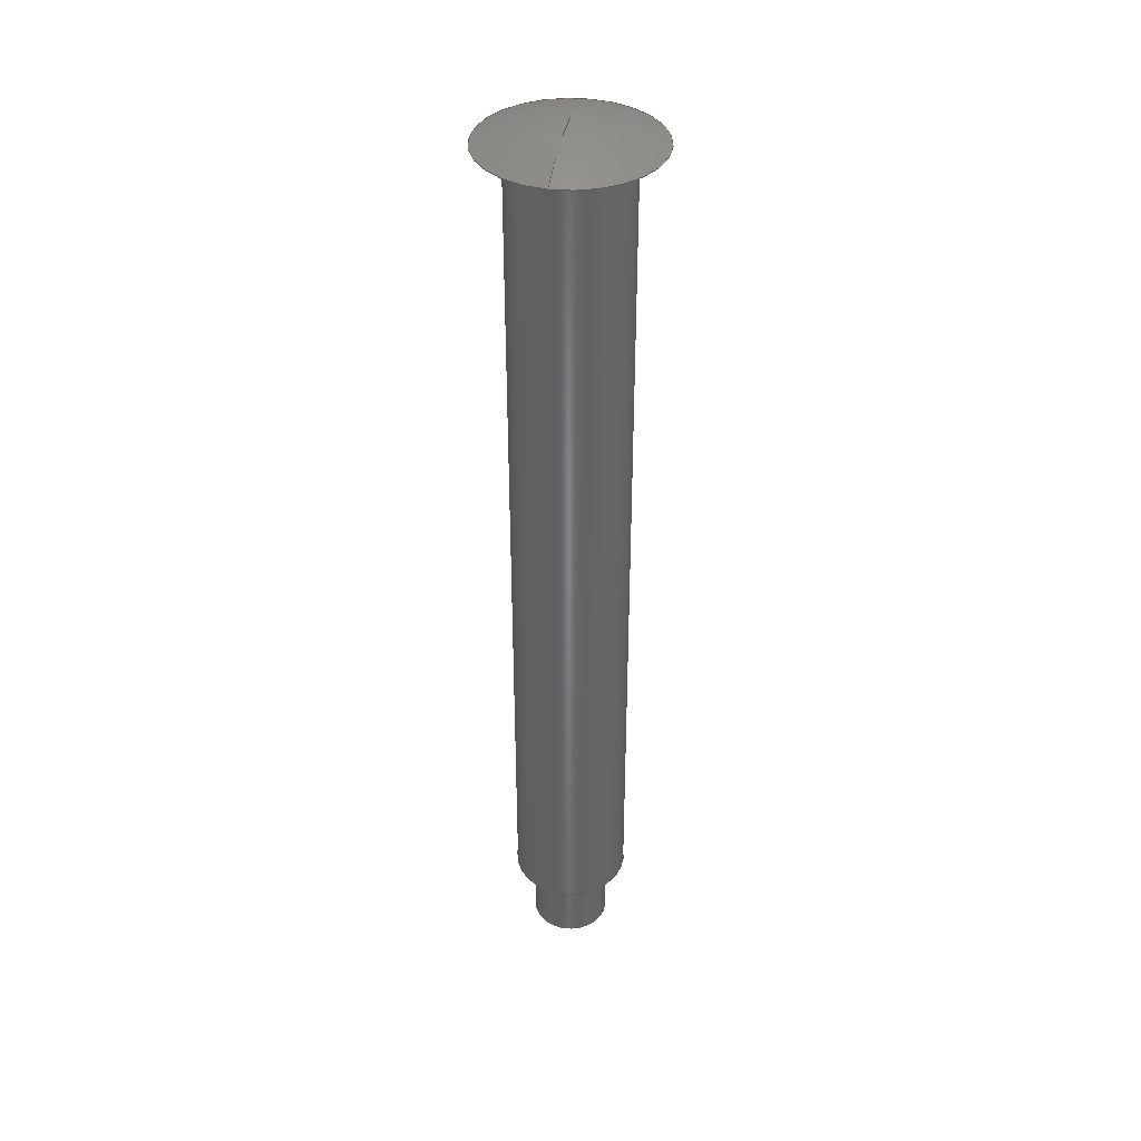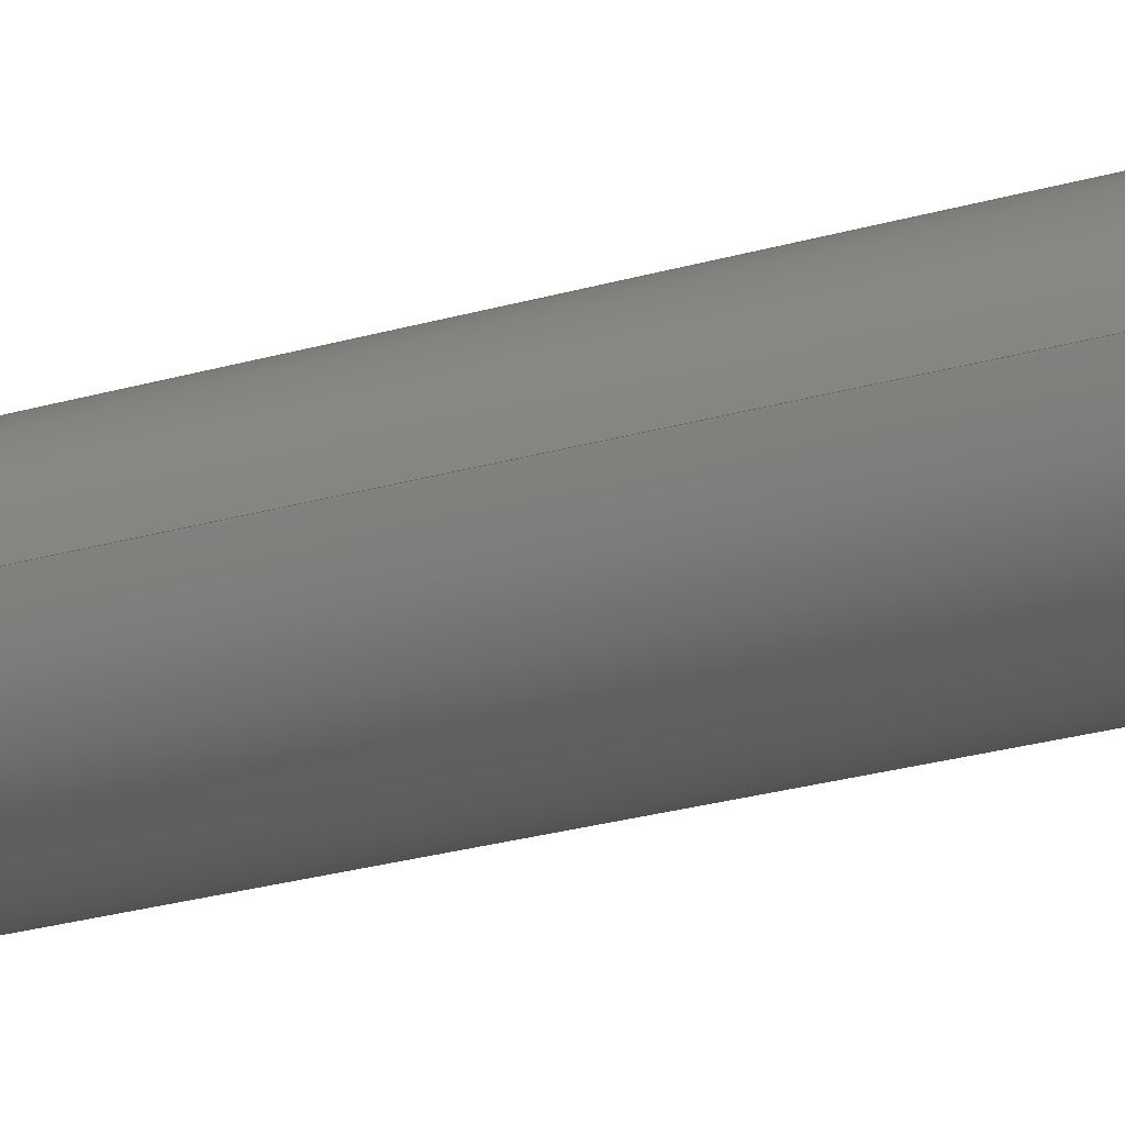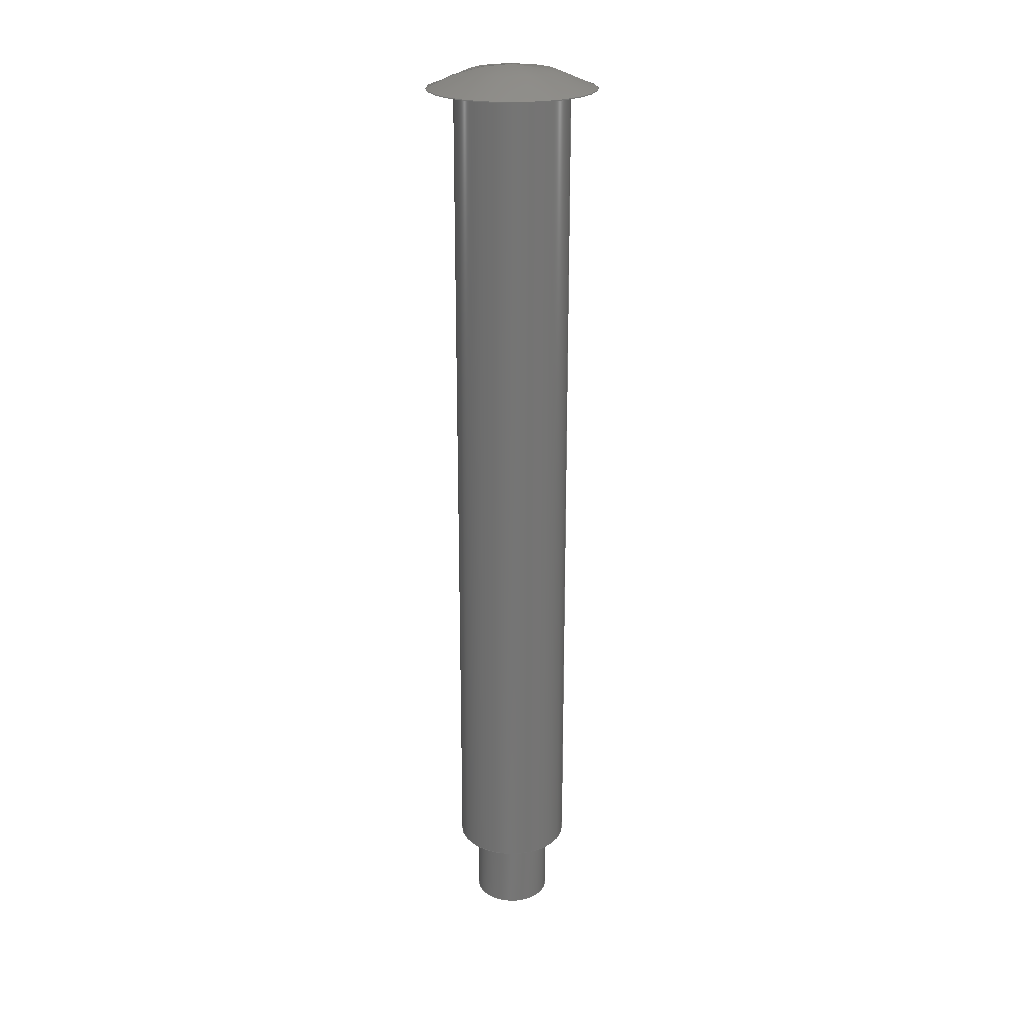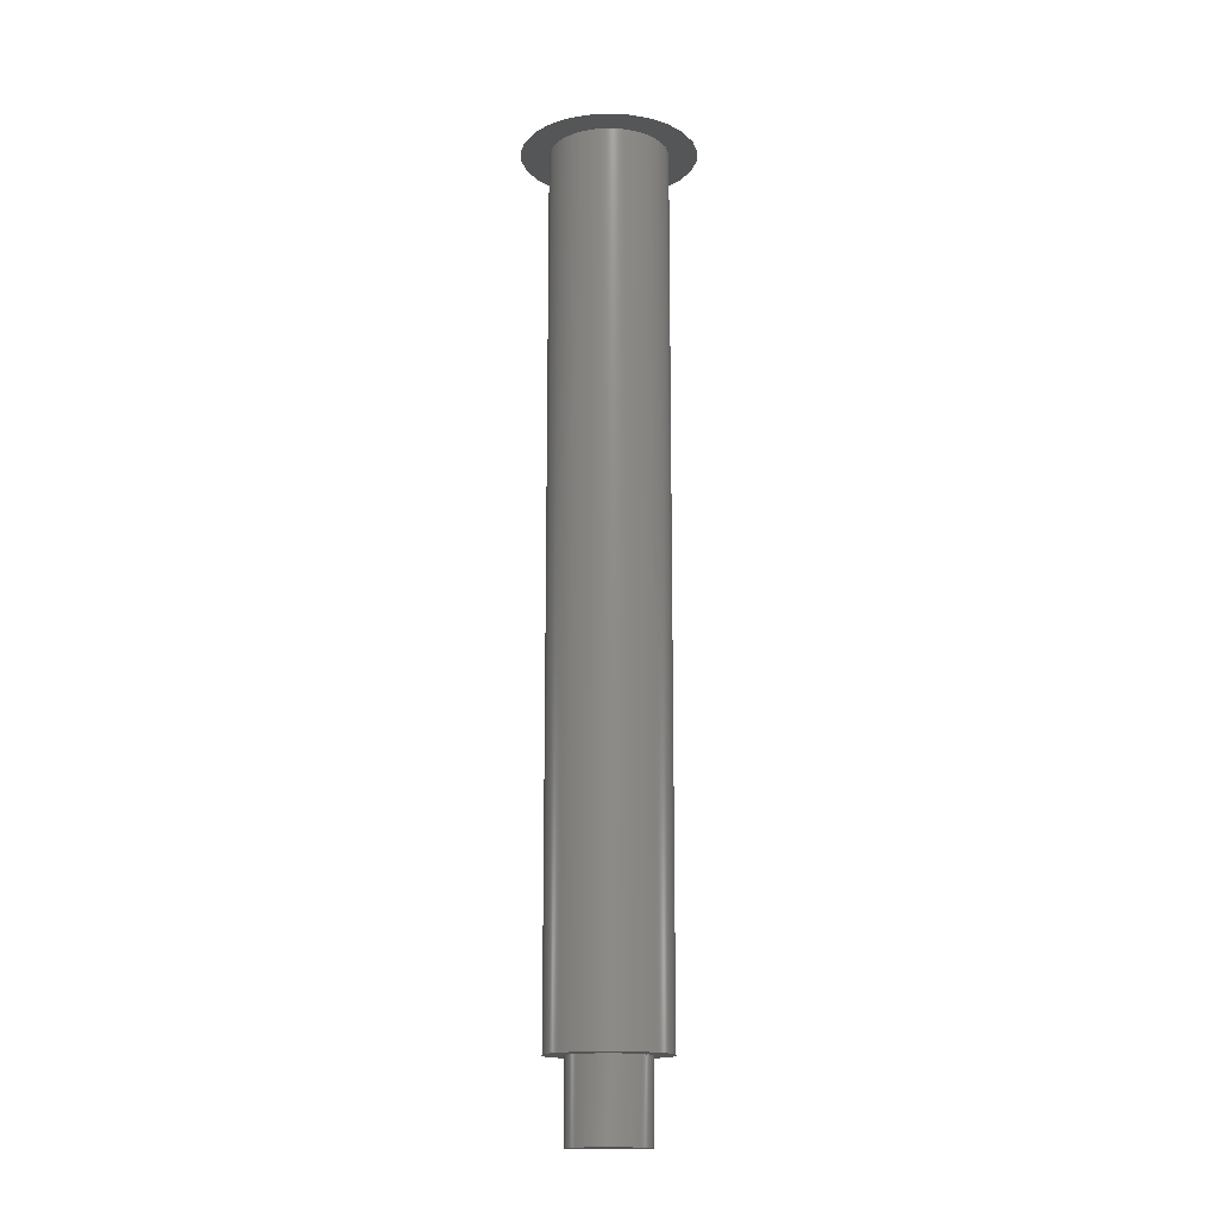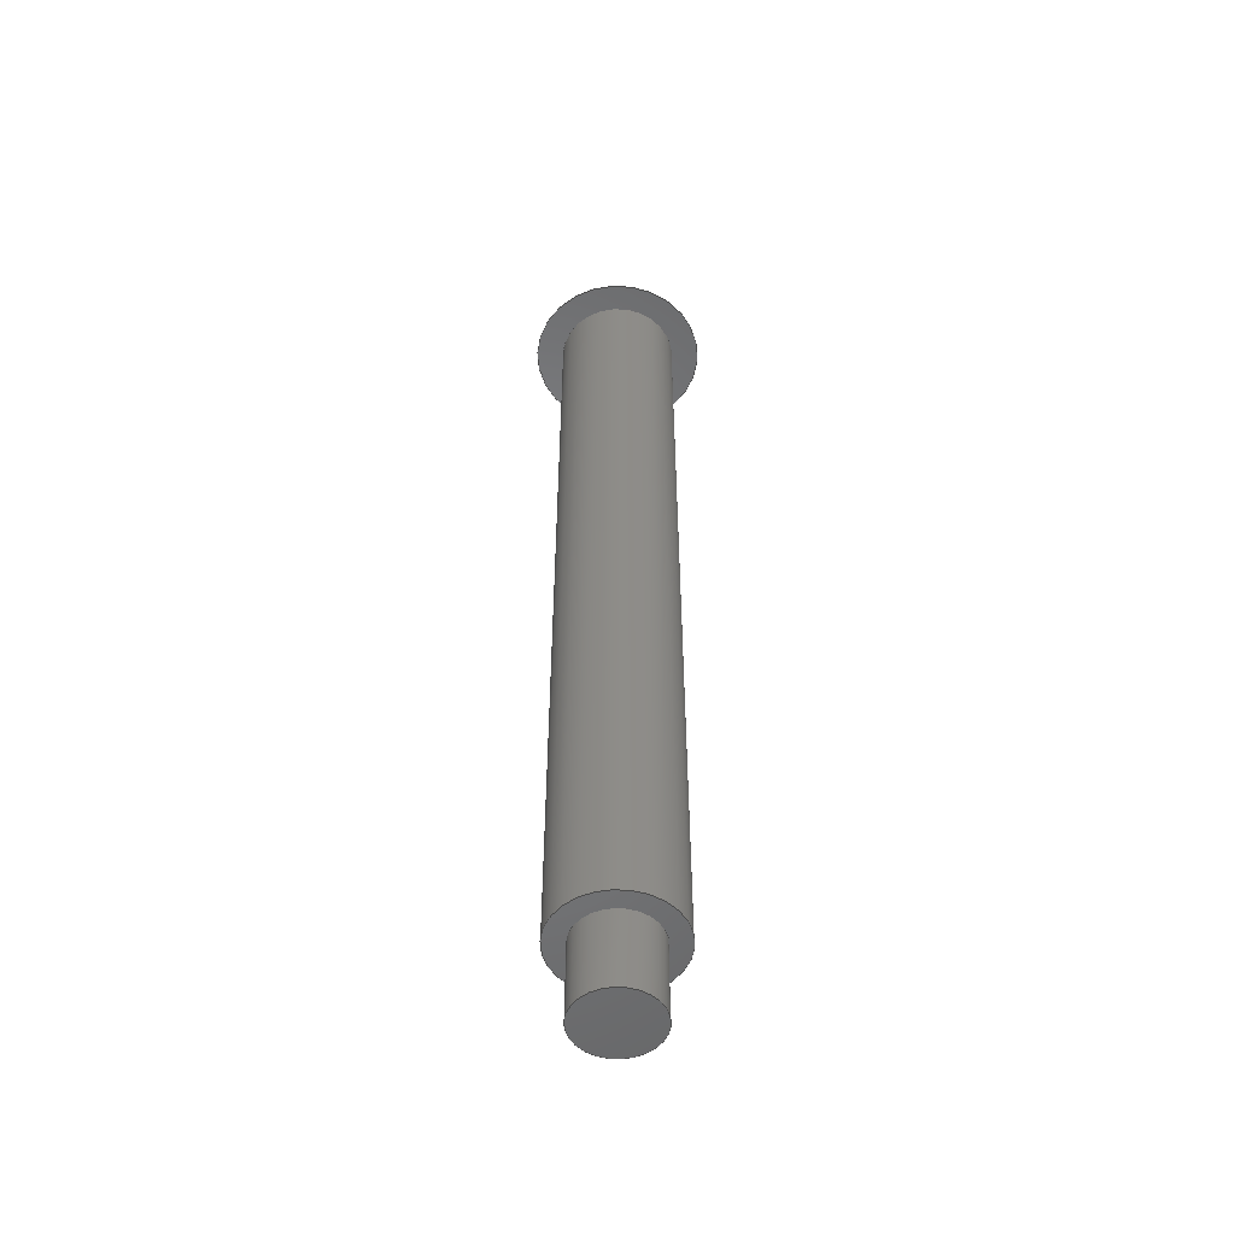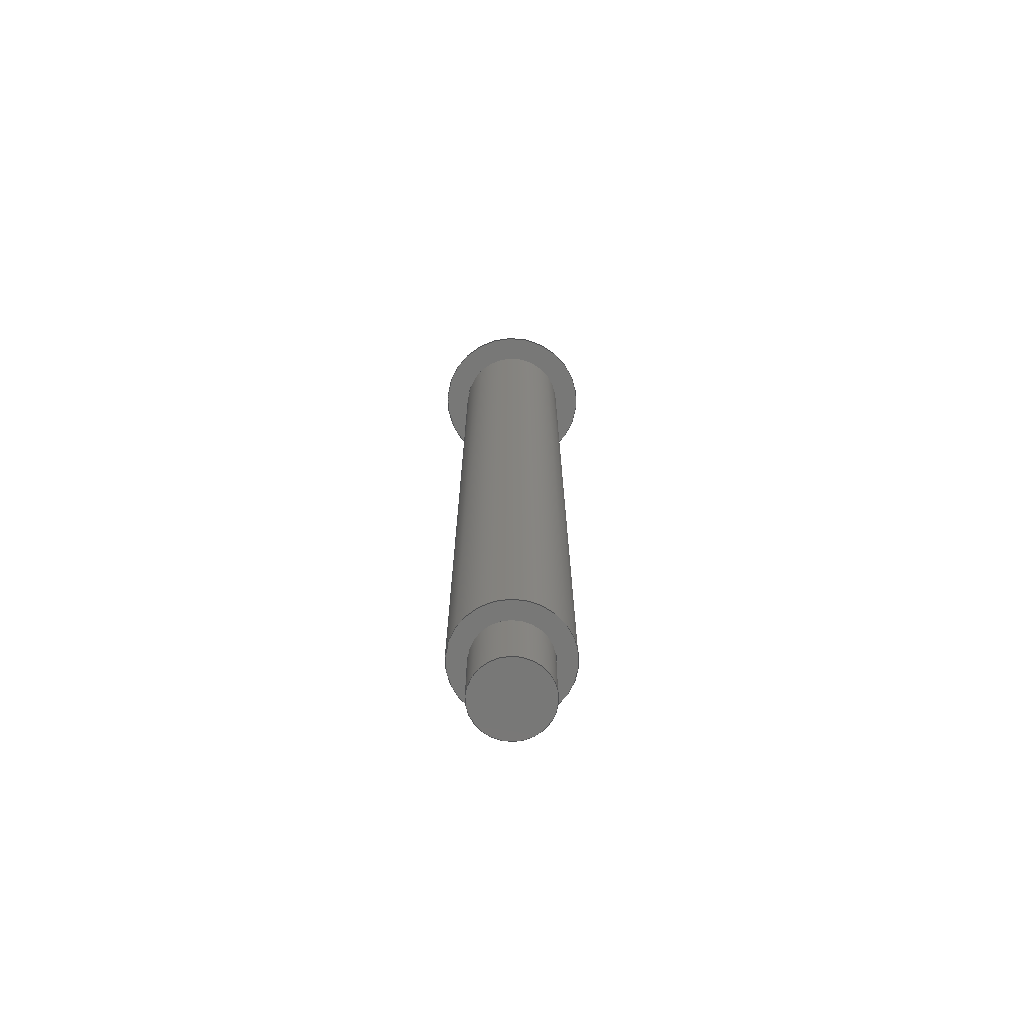
<metadata>
{"format":"step","ext":"step","renderer":"f3d","projection":"perspective","resolution":1024,"background":"white","views":[{"elev":38.4,"azim":-78.0,"up":"+Y"},{"elev":-21.2,"azim":119.1,"up":"+Z"},{"elev":22.7,"azim":-1.0,"up":"+Y"},{"elev":-14.9,"azim":-89.7,"up":"+Y"},{"elev":-52.0,"azim":-100.3,"up":"+Y"},{"elev":-71.0,"azim":174.6,"up":"+Y"}]}
</metadata>
<code>
ISO-10303-21;
DATA;
#1=SHAPE_REPRESENTATION_RELATIONSHIP('','',#71,#2);
#2=ADVANCED_BREP_SHAPE_REPRESENTATION('',(#69),#126);
#3=CYLINDRICAL_SURFACE('',#79,0.0015);
#4=CYLINDRICAL_SURFACE('',#83,0.001);
#5=SPHERICAL_SURFACE('',#75,0.004333);
#6=ORIENTED_EDGE('',*,*,#16,.T.);
#7=ORIENTED_EDGE('',*,*,#17,.F.);
#8=ORIENTED_EDGE('',*,*,#17,.T.);
#9=ORIENTED_EDGE('',*,*,#18,.F.);
#10=ORIENTED_EDGE('',*,*,#18,.T.);
#11=ORIENTED_EDGE('',*,*,#19,.F.);
#12=ORIENTED_EDGE('',*,*,#19,.T.);
#13=ORIENTED_EDGE('',*,*,#20,.F.);
#14=ORIENTED_EDGE('',*,*,#20,.T.);
#15=ORIENTED_EDGE('',*,*,#16,.F.);
#16=EDGE_CURVE('',#21,#21,#26,.T.);
#17=EDGE_CURVE('',#22,#22,#27,.T.);
#18=EDGE_CURVE('',#23,#23,#28,.T.);
#19=EDGE_CURVE('',#24,#24,#29,.T.);
#20=EDGE_CURVE('',#25,#25,#30,.T.);
#21=VERTEX_POINT('',#111);
#22=VERTEX_POINT('',#114);
#23=VERTEX_POINT('',#117);
#24=VERTEX_POINT('',#120);
#25=VERTEX_POINT('',#123);
#26=CIRCLE('',#74,0.001);
#27=CIRCLE('',#76,0.0022);
#28=CIRCLE('',#78,0.0015);
#29=CIRCLE('',#80,0.0015);
#30=CIRCLE('',#82,0.001);
#31=EDGE_LOOP('',(#6));
#32=EDGE_LOOP('',(#7));
#33=EDGE_LOOP('',(#8));
#34=EDGE_LOOP('',(#9));
#35=EDGE_LOOP('',(#10));
#36=EDGE_LOOP('',(#11));
#37=EDGE_LOOP('',(#12));
#38=EDGE_LOOP('',(#13));
#39=EDGE_LOOP('',(#14));
#40=EDGE_LOOP('',(#15));
#41=FACE_BOUND('',#31,.T.);
#42=FACE_BOUND('',#32,.T.);
#43=FACE_BOUND('',#33,.T.);
#44=FACE_BOUND('',#34,.T.);
#45=FACE_BOUND('',#35,.T.);
#46=FACE_BOUND('',#36,.T.);
#47=FACE_BOUND('',#37,.T.);
#48=FACE_BOUND('',#38,.T.);
#49=FACE_BOUND('',#39,.T.);
#50=FACE_BOUND('',#40,.T.);
#51=PLANE('',#73);
#52=PLANE('',#77);
#53=PLANE('',#81);
#54=ADVANCED_FACE('',(#41),#51,.T.);
#55=ADVANCED_FACE('',(#42),#5,.T.);
#56=ADVANCED_FACE('',(#43,#44),#52,.T.);
#57=ADVANCED_FACE('',(#45,#46),#3,.T.);
#58=ADVANCED_FACE('',(#47,#48),#53,.T.);
#59=ADVANCED_FACE('',(#49,#50),#4,.T.);
#60=CLOSED_SHELL('',(#54,#55,#56,#57,#58,#59));
#61=STYLED_ITEM('',(#62),#69);
#62=PRESENTATION_STYLE_ASSIGNMENT((#63));
#63=SURFACE_STYLE_USAGE(.BOTH.,#64);
#64=SURFACE_SIDE_STYLE('',(#65));
#65=SURFACE_STYLE_FILL_AREA(#66);
#66=FILL_AREA_STYLE('',(#67));
#67=FILL_AREA_STYLE_COLOUR('',#68);
#68=COLOUR_RGB('',0.9176,0.7255,0.4902);
#69=MANIFOLD_SOLID_BREP('Lower Pin',#60);
#70=SHAPE_DEFINITION_REPRESENTATION(#131,#71);
#71=SHAPE_REPRESENTATION('Lower Pin',(#72),#126);
#72=AXIS2_PLACEMENT_3D('',#108,#84,#85);
#73=AXIS2_PLACEMENT_3D('',#109,#86,#87);
#74=AXIS2_PLACEMENT_3D('',#110,#88,#89);
#75=AXIS2_PLACEMENT_3D('',#112,#90,#91);
#76=AXIS2_PLACEMENT_3D('',#113,#92,#93);
#77=AXIS2_PLACEMENT_3D('',#115,#94,#95);
#78=AXIS2_PLACEMENT_3D('',#116,#96,#97);
#79=AXIS2_PLACEMENT_3D('',#118,#98,#99);
#80=AXIS2_PLACEMENT_3D('',#119,#100,#101);
#81=AXIS2_PLACEMENT_3D('',#121,#102,#103);
#82=AXIS2_PLACEMENT_3D('',#122,#104,#105);
#83=AXIS2_PLACEMENT_3D('',#124,#106,#107);
#84=DIRECTION('',(0,0,1));
#85=DIRECTION('',(1,0,0));
#86=DIRECTION('',(-1.667e-17,-1,0));
#87=DIRECTION('',(1,-1.667e-17,0));
#88=DIRECTION('',(-1.667e-17,-1,0));
#89=DIRECTION('',(1,-1.667e-17,0));
#90=DIRECTION('',(-1.667e-17,-1,0));
#91=DIRECTION('',(-1,1.667e-17,0));
#92=DIRECTION('',(-1.667e-17,-1,0));
#93=DIRECTION('',(1,-1.667e-17,0));
#94=DIRECTION('',(-1.667e-17,-1,0));
#95=DIRECTION('',(1,-1.667e-17,0));
#96=DIRECTION('',(-1.667e-17,-1,0));
#97=DIRECTION('',(1,-1.667e-17,0));
#98=DIRECTION('',(-1.667e-17,-1,0));
#99=DIRECTION('',(1,-1.667e-17,0));
#100=DIRECTION('',(-1.667e-17,-1,0));
#101=DIRECTION('',(1,-1.667e-17,0));
#102=DIRECTION('',(-1.667e-17,-1,0));
#103=DIRECTION('',(1,-1.667e-17,0));
#104=DIRECTION('',(-1.667e-17,-1,0));
#105=DIRECTION('',(1,-1.667e-17,0));
#106=DIRECTION('',(-1.667e-17,-1,0));
#107=DIRECTION('',(1,-1.667e-17,0));
#108=CARTESIAN_POINT('',(0,0,0));
#109=CARTESIAN_POINT('',(-0.0005,0,0));
#110=CARTESIAN_POINT('',(0,0,0));
#111=CARTESIAN_POINT('',(0.001,-1.667e-20,0));
#112=CARTESIAN_POINT('',(8.555e-19,0.02027,0));
#113=CARTESIAN_POINT('',(4e-19,0.024,0));
#114=CARTESIAN_POINT('',(0.0022,0.024,0));
#115=CARTESIAN_POINT('',(-0.00185,0.024,0));
#116=CARTESIAN_POINT('',(4e-19,0.024,0));
#117=CARTESIAN_POINT('',(0.0015,0.024,0));
#118=CARTESIAN_POINT('',(2.05e-19,0.0123,0));
#119=CARTESIAN_POINT('',(3.333e-20,0.002,0));
#120=CARTESIAN_POINT('',(0.0015,0.002,0));
#121=CARTESIAN_POINT('',(-0.00125,0.002,0));
#122=CARTESIAN_POINT('',(3.333e-20,0.002,0));
#123=CARTESIAN_POINT('',(0.001,0.002,0));
#124=CARTESIAN_POINT('',(2.05e-19,0.0123,0));
#125=MECHANICAL_DESIGN_GEOMETRIC_PRESENTATION_REPRESENTATION('',(#61),#126);
#126=(
GEOMETRIC_REPRESENTATION_CONTEXT(3)
GLOBAL_UNCERTAINTY_ASSIGNED_CONTEXT((#127))
GLOBAL_UNIT_ASSIGNED_CONTEXT((#130,#129,#128))
REPRESENTATION_CONTEXT('Lower Pin','TOP_LEVEL_ASSEMBLY_PART')
);
#127=UNCERTAINTY_MEASURE_WITH_UNIT(LENGTH_MEASURE(5e-06),#130,
'DISTANCE_ACCURACY_VALUE','Maximum Tolerance applied to model');
#128=(
NAMED_UNIT(*)
SI_UNIT($,.STERADIAN.)
SOLID_ANGLE_UNIT()
);
#129=(
NAMED_UNIT(*)
PLANE_ANGLE_UNIT()
SI_UNIT($,.RADIAN.)
);
#130=(
LENGTH_UNIT()
NAMED_UNIT(*)
SI_UNIT($,.METRE.)
);
#131=PRODUCT_DEFINITION_SHAPE('','',#132);
#132=PRODUCT_DEFINITION('','',#134,#133);
#133=PRODUCT_DEFINITION_CONTEXT('',#140,'design');
#134=PRODUCT_DEFINITION_FORMATION_WITH_SPECIFIED_SOURCE('','',#136,
 .NOT_KNOWN.);
#135=PRODUCT_RELATED_PRODUCT_CATEGORY('','',(#136));
#136=PRODUCT('Lower Pin','Lower Pin','Lower Pin',(#138));
#137=PRODUCT_CATEGORY('','');
#138=PRODUCT_CONTEXT('',#140,'mechanical');
#139=APPLICATION_PROTOCOL_DEFINITION('international standard',
'ap242_managed_model_based_3d_engineering',2011,#140);
#140=APPLICATION_CONTEXT('managed model based 3d engineering');
ENDSEC;
END-ISO-10303-21;

</code>
